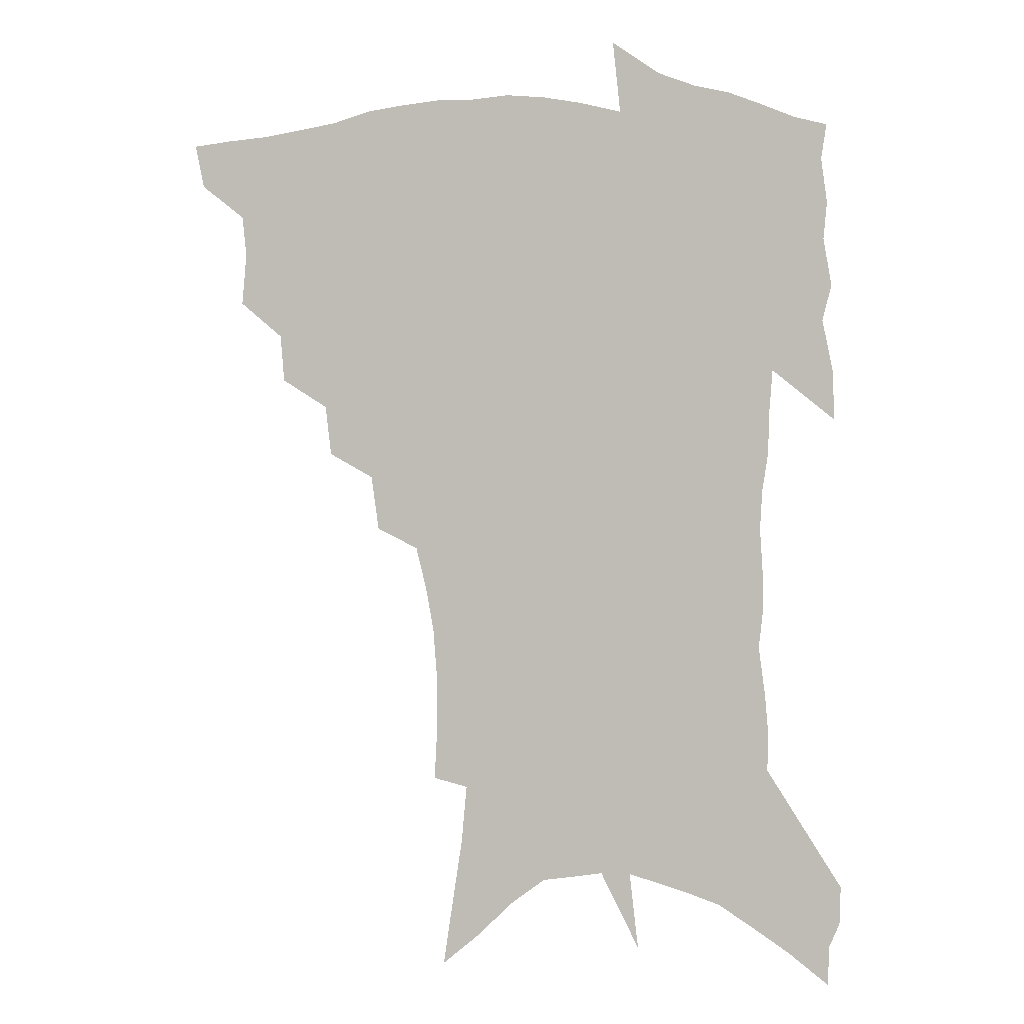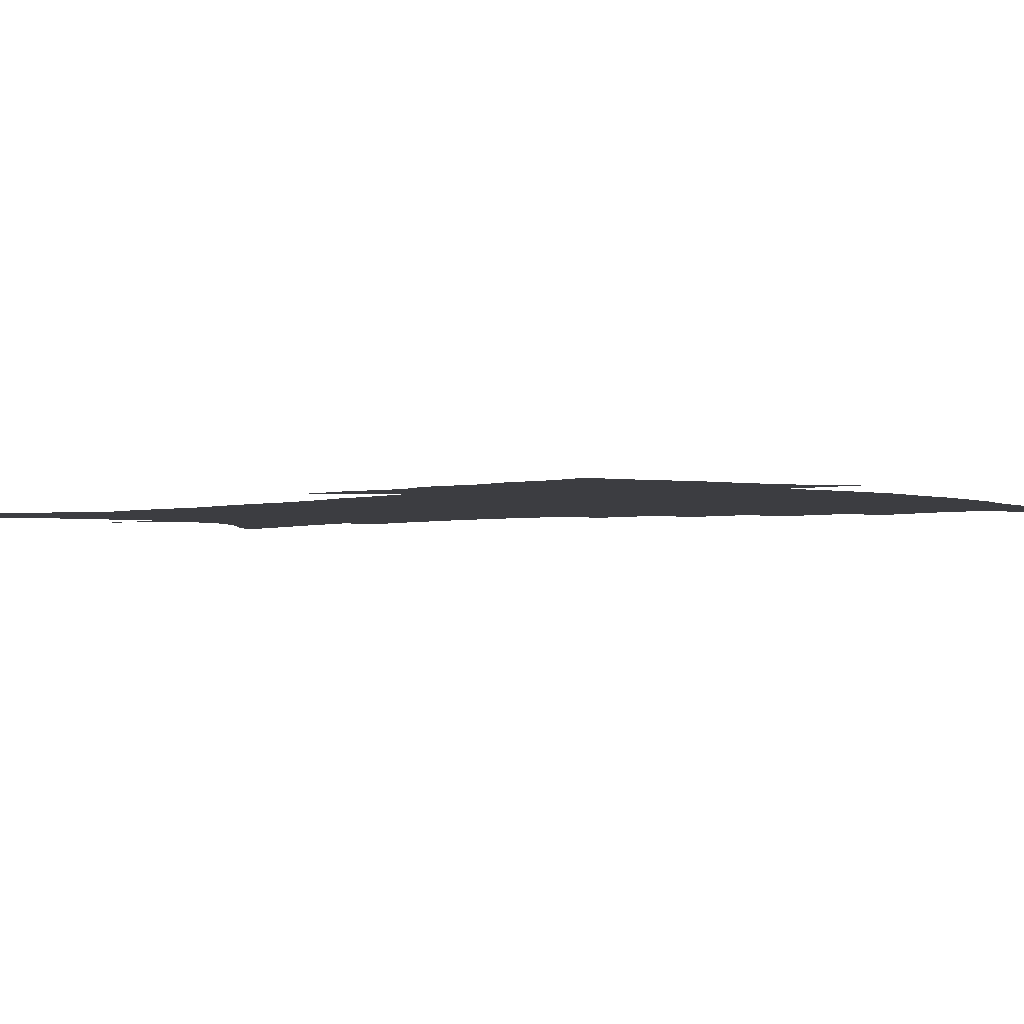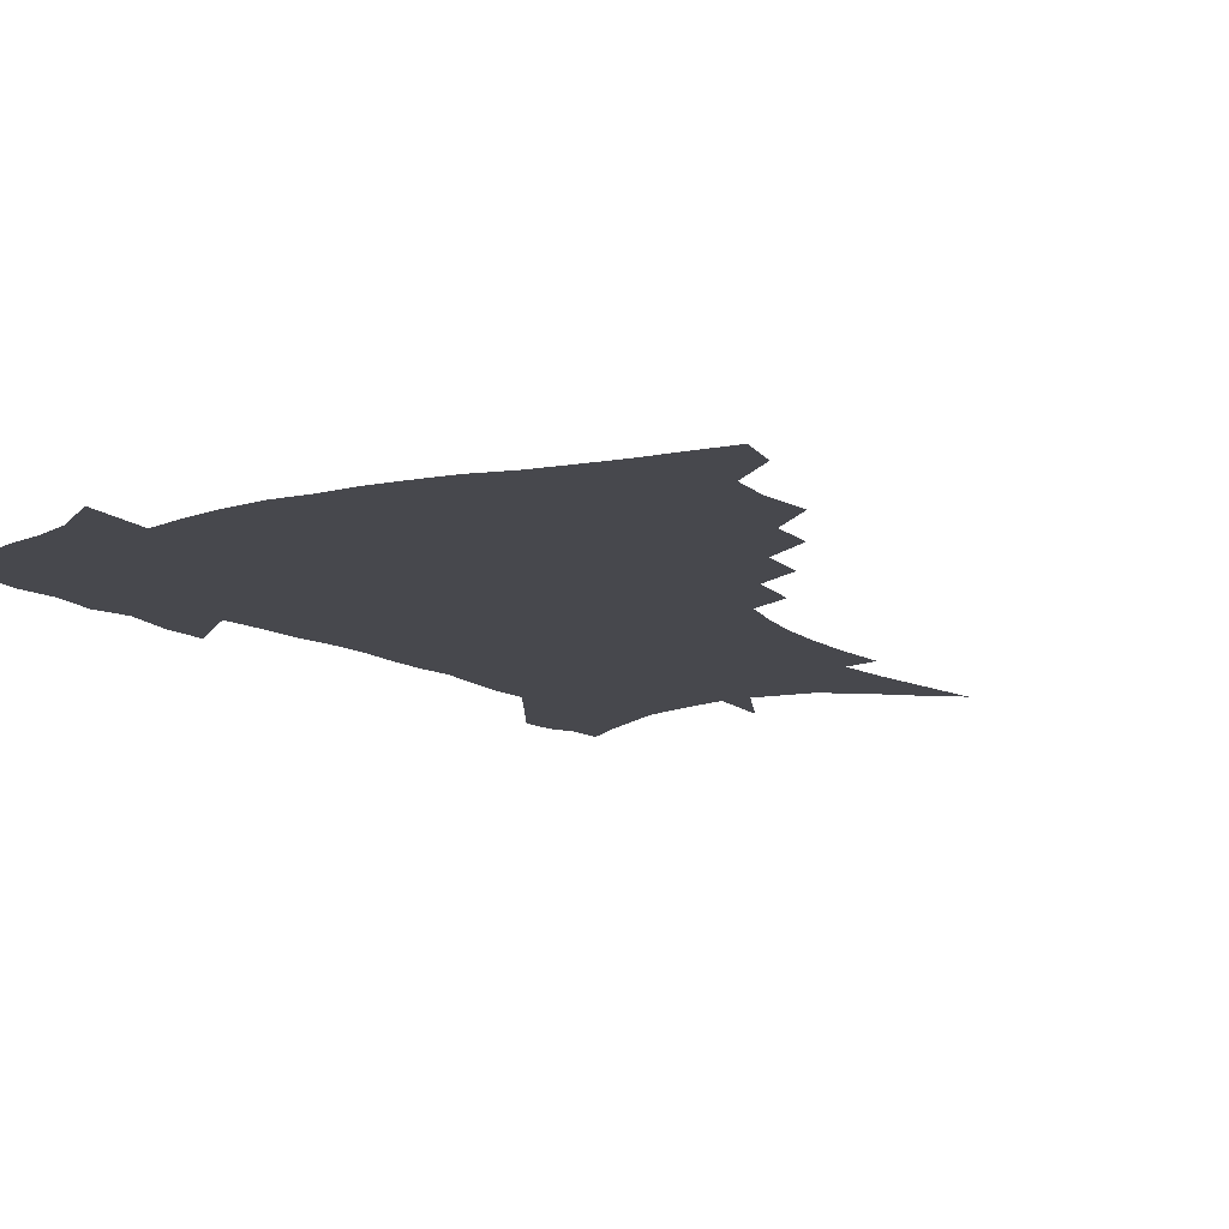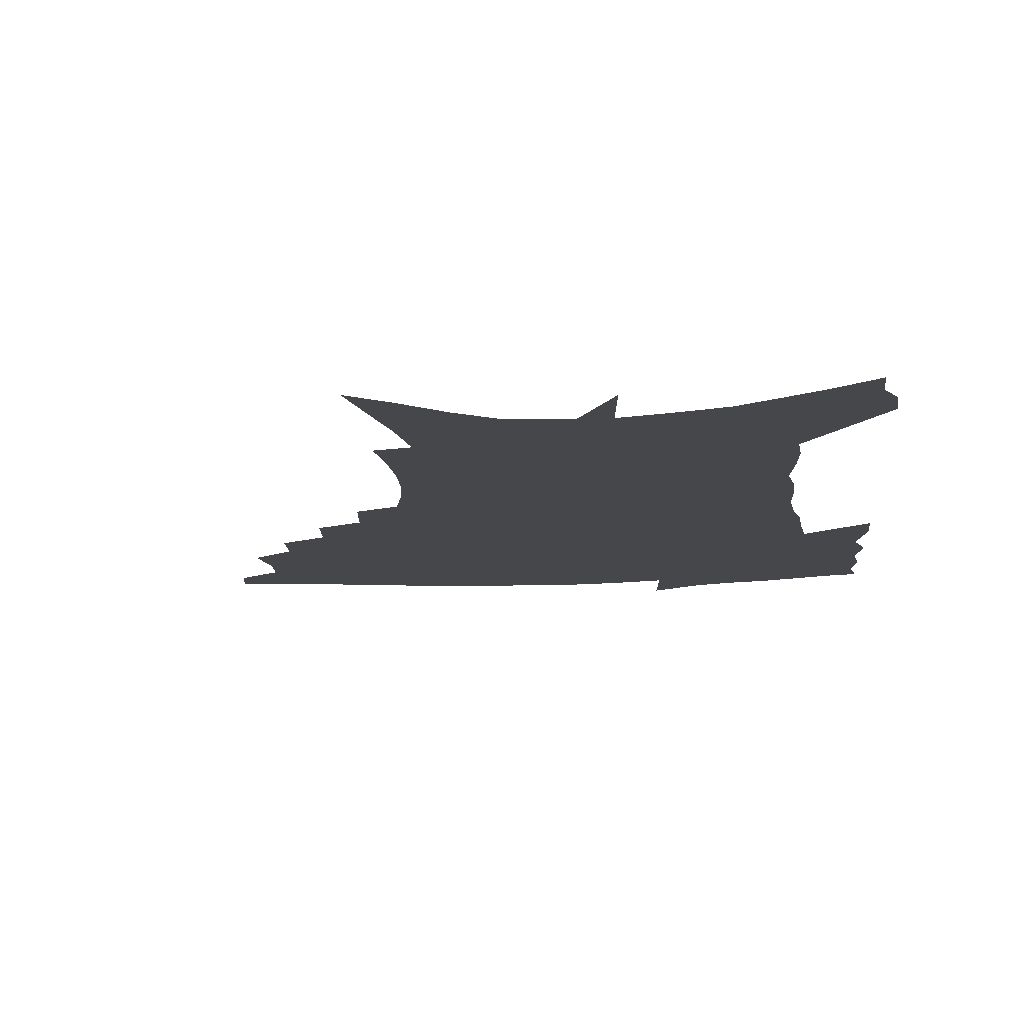
<metadata>
{"format":"obj","ext":"obj","renderer":"f3d","projection":"perspective","resolution":1024,"background":"white","views":[{"elev":1.7,"azim":9.5,"up":"+Y"},{"elev":-2.8,"azim":134.8,"up":"+Z"},{"elev":-11.7,"azim":-147.6,"up":"+Z"},{"elev":-10.8,"azim":6.7,"up":"+Z"}]}
</metadata>
<code>
v 456.5 441.5 0
v 453.2 458.1 0
v 472.9 393 0
v 474.7 412.9 0
v 473.1 428.5 0
v 471.4 443.1 0
v 468 460 0
v 490.7 361.2 0
v 489.2 379.4 0
v 491.7 400.7 0
v 490 416.1 0
v 488 431.1 0
v 485.5 446.1 0
v 483.2 461.4 0
v 510.5 330.8 0
v 508.3 350.1 0
v 508.8 371.7 0
v 508.8 389.7 0
v 507.2 404.7 0
v 505.4 419.1 0
v 503.6 433.2 0
v 501.6 447.3 0
v 497.9 463.9 0
v 530.5 300.2 0
v 527.6 321.3 0
v 526.3 343.1 0
v 524.2 359.4 0
v 524.5 379 0
v 522.3 392.2 0
v 521.2 407.2 0
v 519.6 421.4 0
v 517.7 435.4 0
v 515.4 449.6 0
v 512.3 466.4 0
v 553.9 197.9 0
v 555 219.7 0
v 554.8 239.7 0
v 553.4 258.8 0
v 550.4 275.7 0
v 546.4 292.2 0
v 543.4 312.4 0
v 541.1 331 0
v 540.1 350.2 0
v 538.5 365.5 0
v 537.7 381.3 0
v 536.6 395.6 0
v 535.1 409.4 0
v 533.6 423.3 0
v 531.7 437.5 0
v 529.5 452.4 0
v 526.6 470.8 0
v 557.7 121.6 0
v 561.4 146.8 0
v 565.2 172.1 0
v 567.2 194.6 0
v 567.2 213.8 0
v 566.8 233.1 0
v 565.4 250.8 0
v 563.2 267 0
v 560.4 282.8 0
v 557.7 301.4 0
v 555.3 319 0
v 553.9 337.3 0
v 552.5 352.7 0
v 551.6 368.9 0
v 551.6 385.1 0
v 550 397.8 0
v 549.9 412 0
v 547.8 425.1 0
v 546.4 438.9 0
v 543.9 454.7 0
v 541 472.9 0
v 571.6 133.4 0
v 577 164 0
v 578.1 184.3 0
v 578.9 205.6 0
v 577.5 220.5 0
v 577.3 242.1 0
v 575.7 259.7 0
v 574 277.7 0
v 570.9 289.7 0
v 568.9 307.6 0
v 567.3 325 0
v 565.9 339.7 0
v 565.5 358 0
v 564.4 371.9 0
v 564 386.6 0
v 562.6 398.9 0
v 562.8 413.3 0
v 561.6 426.3 0
v 560.4 439.9 0
v 558.6 455.1 0
v 555.4 474.5 0
v 586.2 147.6 0
v 589.1 172.7 0
v 589.8 194.1 0
v 589.2 211.7 0
v 588.3 229.8 0
v 587.2 247.5 0
v 585.7 264.8 0
v 583.9 281.3 0
v 581.8 296 0
v 580 312.6 0
v 578.6 325.5 0
v 578 344.4 0
v 577.3 359.7 0
v 576.5 372.9 0
v 576.4 388 0
v 576.3 401.4 0
v 575.7 414.3 0
v 574.7 427.4 0
v 574.2 440.7 0
v 573.2 454.7 0
v 570 474.5 0
v 599.3 157.3 0
v 600.4 179.5 0
v 600 197 0
v 599.2 214.3 0
v 598.2 230.3 0
v 597 249.8 0
v 595.7 266.7 0
v 594.1 284.6 0
v 592.4 298.9 0
v 591 313.6 0
v 590 329.2 0
v 589.6 347.3 0
v 589.2 362.1 0
v 588.9 375.1 0
v 588.6 388.1 0
v 588.8 402.2 0
v 588.6 414.9 0
v 588.7 427.8 0
v 588.2 440.9 0
v 586.8 455.9 0
v 584.2 475.9 0
v 611.1 159 0
v 611 180.5 0
v 610.3 200.1 0
v 609.2 216.9 0
v 608.2 234.7 0
v 607.1 248.6 0
v 605.7 267.2 0
v 604.2 287.1 0
v 603 301.2 0
v 602 315.8 0
v 601.4 332.6 0
v 601 347.9 0
v 600.8 361.1 0
v 600.8 375.5 0
v 601.1 389.7 0
v 601.3 402.6 0
v 601.5 415.2 0
v 601.9 428 0
v 601.5 441.5 0
v 600.6 456.9 0
v 599 474.7 0
v 622.8 160.8 0
v 621.6 183.1 0
v 620.5 201.5 0
v 619.3 220.7 0
v 618.2 236.2 0
v 617.1 251.8 0
v 616 266.3 0
v 614.4 287.4 0
v 613.6 302.7 0
v 612.8 317.7 0
v 612.4 333.2 0
v 612.2 348.8 0
v 612.2 361.3 0
v 612.6 377.3 0
v 612.9 389.6 0
v 613.5 403.4 0
v 614.2 415.2 0
v 615 427.6 0
v 615.1 441 0
v 614.9 455.8 0
v 614.2 472 0
v 637.8 131 0
v 634.4 160.8 0
v 632.6 181 0
v 630.9 201.2 0
v 629.4 219.7 0
v 628.1 237.6 0
v 627 253.7 0
v 626 268.3 0
v 624.7 287.5 0
v 624.2 302.1 0
v 623.4 319.5 0
v 623.5 332.9 0
v 623.5 347.3 0
v 623.6 361.9 0
v 623.8 377 0
v 624.6 388.9 0
v 625.3 401.8 0
v 626.3 414.5 0
v 627.3 426.9 0
v 629 439.4 0
v 630.2 452.4 0
v 630 468.1 0
v 627.1 495.8 0
v 646.5 157.4 0
v 643.4 180.3 0
v 641.6 199.2 0
v 640 217 0
v 638.4 235.4 0
v 637 253.2 0
v 636.2 268.3 0
v 635.1 286.2 0
v 635 300.1 0
v 634.8 315.5 0
v 634.8 330 0
v 635.1 344.3 0
v 634.9 360.7 0
v 635.4 374.7 0
v 636.3 387.3 0
v 637.5 399.4 0
v 638.3 413.3 0
v 639.8 425.2 0
v 641.6 438.2 0
v 643.1 450.8 0
v 644.5 464.8 0
v 645.5 483 0
v 658.5 153.7 0
v 655.2 175.6 0
v 653 194.9 0
v 650.5 215 0
v 649.2 231.5 0
v 647.4 250.4 0
v 646.7 265.9 0
v 646.4 281.2 0
v 646 296.8 0
v 646.2 311.4 0
v 646.5 325.8 0
v 646.9 340.5 0
v 646.6 357.4 0
v 647 372 0
v 648.1 385.2 0
v 649.1 399.4 0
v 650.3 411.9 0
v 652 424.5 0
v 653.8 436.6 0
v 655.8 448.7 0
v 657.9 461.9 0
v 660 477.7 0
v 670.5 149.5 0
v 667.2 170.4 0
v 665.4 188.5 0
v 662.5 208.4 0
v 660.3 227.1 0
v 658.8 244.6 0
v 658.2 259.9 0
v 657.9 275.5 0
v 657.8 290.9 0
v 657.7 306.6 0
v 657.2 323.8 0
v 658.2 337.6 0
v 659.5 351.4 0
v 659.5 367.4 0
v 659.6 383.4 0
v 660.7 396.9 0
v 662.1 409.6 0
v 663.6 422.8 0
v 665.7 434.5 0
v 668 446.5 0
v 670.8 458.6 0
v 673.4 474.7 0
v 684.2 140.6 0
v 680.7 161.9 0
v 680.7 176.6 0
v 675.5 200.4 0
v 673.4 218.2 0
v 672 235 0
v 670.1 252.9 0
v 669.6 268.6 0
v 670.9 282 0
v 669.8 299.8 0
v 670.5 314.8 0
v 671.8 329.1 0
v 672.6 344.6 0
v 672.3 361.8 0
v 672 378.4 0
v 673.6 392.1 0
v 673.9 406.9 0
v 675.6 419.5 0
v 677.1 432.5 0
v 679.9 443.9 0
v 682.9 455.5 0
v 686.6 469.6 0
v 698.3 131.1 0
v 696.3 149.7 0
v 696.5 164.5 0
v 696.2 180.1 0
v 689.6 204.3 0
v 690.1 217.8 0
v 688.6 234.8 0
v 686.1 253.6 0
v 687.5 266.6 0
v 687.6 282.7 0
v 686.4 300.9 0
v 687.3 316.5 0
v 689.5 330.9 0
v 690 347.9 0
v 691.2 364.2 0
v 688.9 383.4 0
v 688.5 399.7 0
v 687.7 415.8 0
v 689.4 428.7 0
v 691.2 441.1 0
v 695.2 452.3 0
v 699.4 464.3 0
v 714.1 118.8 0
v 714.4 133.9 0
v 718.5 143.6 0
v 718.9 158.3 0
v 715.3 344.7 0
v 715.1 362.4 0
v 710.8 383.8 0
v 714.2 397.7 0
v 711 416.1 0
v 712.3 430.4 0
v 710 447.7 0
v 712 461.1 0
v 721 496 0
f 5 6 1
f 1 6 2
f 6 7 2
f 9 10 3
f 3 10 4
f 10 11 4
f 4 11 5
f 11 12 5
f 5 12 6
f 12 13 6
f 6 13 7
f 13 14 7
f 16 17 8
f 8 17 9
f 17 18 9
f 9 18 10
f 18 19 10
f 10 19 11
f 19 20 11
f 11 20 12
f 20 21 12
f 12 21 13
f 21 22 13
f 13 22 14
f 22 23 14
f 25 26 15
f 15 26 16
f 26 27 16
f 16 27 17
f 27 28 17
f 17 28 18
f 28 29 18
f 18 29 19
f 29 30 19
f 19 30 20
f 30 31 20
f 20 31 21
f 31 32 21
f 21 32 22
f 32 33 22
f 22 33 23
f 33 34 23
f 40 41 24
f 24 41 25
f 41 42 25
f 25 42 26
f 42 43 26
f 26 43 27
f 43 44 27
f 27 44 28
f 44 45 28
f 28 45 29
f 45 46 29
f 29 46 30
f 46 47 30
f 30 47 31
f 47 48 31
f 31 48 32
f 48 49 32
f 32 49 33
f 49 50 33
f 33 50 34
f 50 51 34
f 55 56 35
f 35 56 36
f 56 57 36
f 36 57 37
f 57 58 37
f 37 58 38
f 58 59 38
f 38 59 39
f 59 60 39
f 39 60 40
f 60 61 40
f 40 61 41
f 61 62 41
f 41 62 42
f 62 63 42
f 42 63 43
f 63 64 43
f 43 64 44
f 64 65 44
f 44 65 45
f 65 66 45
f 45 66 46
f 66 67 46
f 46 67 47
f 67 68 47
f 47 68 48
f 68 69 48
f 48 69 49
f 69 70 49
f 49 70 50
f 70 71 50
f 50 71 51
f 71 72 51
f 52 73 53
f 73 74 53
f 53 74 54
f 74 75 54
f 54 75 55
f 75 76 55
f 55 76 56
f 76 77 56
f 56 77 57
f 77 78 57
f 57 78 58
f 78 79 58
f 58 79 59
f 79 80 59
f 59 80 60
f 80 81 60
f 60 81 61
f 81 82 61
f 61 82 62
f 82 83 62
f 62 83 63
f 83 84 63
f 63 84 64
f 84 85 64
f 64 85 65
f 85 86 65
f 65 86 66
f 86 87 66
f 66 87 67
f 87 88 67
f 67 88 68
f 88 89 68
f 68 89 69
f 89 90 69
f 69 90 70
f 90 91 70
f 70 91 71
f 91 92 71
f 71 92 72
f 92 93 72
f 73 94 74
f 94 95 74
f 74 95 75
f 95 96 75
f 75 96 76
f 96 97 76
f 76 97 77
f 97 98 77
f 77 98 78
f 98 99 78
f 78 99 79
f 99 100 79
f 79 100 80
f 100 101 80
f 80 101 81
f 101 102 81
f 81 102 82
f 102 103 82
f 82 103 83
f 103 104 83
f 83 104 84
f 104 105 84
f 84 105 85
f 105 106 85
f 85 106 86
f 106 107 86
f 86 107 87
f 107 108 87
f 87 108 88
f 108 109 88
f 88 109 89
f 109 110 89
f 89 110 90
f 110 111 90
f 90 111 91
f 111 112 91
f 91 112 92
f 112 113 92
f 92 113 93
f 113 114 93
f 94 115 95
f 115 116 95
f 95 116 96
f 116 117 96
f 96 117 97
f 117 118 97
f 97 118 98
f 118 119 98
f 98 119 99
f 119 120 99
f 99 120 100
f 120 121 100
f 100 121 101
f 121 122 101
f 101 122 102
f 122 123 102
f 102 123 103
f 123 124 103
f 103 124 104
f 124 125 104
f 104 125 105
f 125 126 105
f 105 126 106
f 126 127 106
f 106 127 107
f 127 128 107
f 107 128 108
f 128 129 108
f 108 129 109
f 129 130 109
f 109 130 110
f 130 131 110
f 110 131 111
f 131 132 111
f 111 132 112
f 132 133 112
f 112 133 113
f 133 134 113
f 113 134 114
f 134 135 114
f 115 136 116
f 136 137 116
f 116 137 117
f 137 138 117
f 117 138 118
f 138 139 118
f 118 139 119
f 139 140 119
f 119 140 120
f 140 141 120
f 120 141 121
f 141 142 121
f 121 142 122
f 142 143 122
f 122 143 123
f 143 144 123
f 123 144 124
f 144 145 124
f 124 145 125
f 145 146 125
f 125 146 126
f 146 147 126
f 126 147 127
f 147 148 127
f 127 148 128
f 148 149 128
f 128 149 129
f 149 150 129
f 129 150 130
f 150 151 130
f 130 151 131
f 151 152 131
f 131 152 132
f 152 153 132
f 132 153 133
f 153 154 133
f 133 154 134
f 154 155 134
f 134 155 135
f 155 156 135
f 136 157 137
f 157 158 137
f 137 158 138
f 158 159 138
f 138 159 139
f 159 160 139
f 139 160 140
f 160 161 140
f 140 161 141
f 161 162 141
f 141 162 142
f 162 163 142
f 142 163 143
f 163 164 143
f 143 164 144
f 164 165 144
f 144 165 145
f 165 166 145
f 145 166 146
f 166 167 146
f 146 167 147
f 167 168 147
f 147 168 148
f 168 169 148
f 148 169 149
f 169 170 149
f 149 170 150
f 170 171 150
f 150 171 151
f 171 172 151
f 151 172 152
f 172 173 152
f 152 173 153
f 173 174 153
f 153 174 154
f 174 175 154
f 154 175 155
f 175 176 155
f 155 176 156
f 176 177 156
f 178 179 157
f 157 179 158
f 179 180 158
f 158 180 159
f 180 181 159
f 159 181 160
f 181 182 160
f 160 182 161
f 182 183 161
f 161 183 162
f 183 184 162
f 162 184 163
f 184 185 163
f 163 185 164
f 185 186 164
f 164 186 165
f 186 187 165
f 165 187 166
f 187 188 166
f 166 188 167
f 188 189 167
f 167 189 168
f 189 190 168
f 168 190 169
f 190 191 169
f 169 191 170
f 191 192 170
f 170 192 171
f 192 193 171
f 171 193 172
f 193 194 172
f 172 194 173
f 194 195 173
f 173 195 174
f 195 196 174
f 174 196 175
f 196 197 175
f 175 197 176
f 197 198 176
f 176 198 177
f 198 199 177
f 179 201 180
f 201 202 180
f 180 202 181
f 202 203 181
f 181 203 182
f 203 204 182
f 182 204 183
f 204 205 183
f 183 205 184
f 205 206 184
f 184 206 185
f 206 207 185
f 185 207 186
f 207 208 186
f 186 208 187
f 208 209 187
f 187 209 188
f 209 210 188
f 188 210 189
f 210 211 189
f 189 211 190
f 211 212 190
f 190 212 191
f 212 213 191
f 191 213 192
f 213 214 192
f 192 214 193
f 214 215 193
f 193 215 194
f 215 216 194
f 194 216 195
f 216 217 195
f 195 217 196
f 217 218 196
f 196 218 197
f 218 219 197
f 197 219 198
f 219 220 198
f 198 220 199
f 220 221 199
f 199 221 200
f 221 222 200
f 201 223 202
f 223 224 202
f 202 224 203
f 224 225 203
f 203 225 204
f 225 226 204
f 204 226 205
f 226 227 205
f 205 227 206
f 227 228 206
f 206 228 207
f 228 229 207
f 207 229 208
f 229 230 208
f 208 230 209
f 230 231 209
f 209 231 210
f 231 232 210
f 210 232 211
f 232 233 211
f 211 233 212
f 233 234 212
f 212 234 213
f 234 235 213
f 213 235 214
f 235 236 214
f 214 236 215
f 236 237 215
f 215 237 216
f 237 238 216
f 216 238 217
f 238 239 217
f 217 239 218
f 239 240 218
f 218 240 219
f 240 241 219
f 219 241 220
f 241 242 220
f 220 242 221
f 242 243 221
f 221 243 222
f 243 244 222
f 223 245 224
f 245 246 224
f 224 246 225
f 246 247 225
f 225 247 226
f 247 248 226
f 226 248 227
f 248 249 227
f 227 249 228
f 249 250 228
f 228 250 229
f 250 251 229
f 229 251 230
f 251 252 230
f 230 252 231
f 252 253 231
f 231 253 232
f 253 254 232
f 232 254 233
f 254 255 233
f 233 255 234
f 255 256 234
f 234 256 235
f 256 257 235
f 235 257 236
f 257 258 236
f 236 258 237
f 258 259 237
f 237 259 238
f 259 260 238
f 238 260 239
f 260 261 239
f 239 261 240
f 261 262 240
f 240 262 241
f 262 263 241
f 241 263 242
f 263 264 242
f 242 264 243
f 264 265 243
f 243 265 244
f 265 266 244
f 245 267 246
f 267 268 246
f 246 268 247
f 268 269 247
f 247 269 248
f 269 270 248
f 248 270 249
f 270 271 249
f 249 271 250
f 271 272 250
f 250 272 251
f 272 273 251
f 251 273 252
f 273 274 252
f 252 274 253
f 274 275 253
f 253 275 254
f 275 276 254
f 254 276 255
f 276 277 255
f 255 277 256
f 277 278 256
f 256 278 257
f 278 279 257
f 257 279 258
f 279 280 258
f 258 280 259
f 280 281 259
f 259 281 260
f 281 282 260
f 260 282 261
f 282 283 261
f 261 283 262
f 283 284 262
f 262 284 263
f 284 285 263
f 263 285 264
f 285 286 264
f 264 286 265
f 286 287 265
f 265 287 266
f 287 288 266
f 267 289 268
f 289 290 268
f 268 290 269
f 290 291 269
f 269 291 270
f 291 292 270
f 270 292 271
f 292 293 271
f 271 293 272
f 293 294 272
f 272 294 273
f 294 295 273
f 273 295 274
f 295 296 274
f 274 296 275
f 296 297 275
f 275 297 276
f 297 298 276
f 276 298 277
f 298 299 277
f 277 299 278
f 299 300 278
f 278 300 279
f 300 301 279
f 279 301 280
f 301 302 280
f 280 302 281
f 302 303 281
f 281 303 282
f 303 304 282
f 282 304 283
f 304 305 283
f 283 305 284
f 305 306 284
f 284 306 285
f 306 307 285
f 285 307 286
f 307 308 286
f 286 308 287
f 308 309 287
f 287 309 288
f 309 310 288
f 289 311 290
f 311 312 290
f 290 312 291
f 312 313 291
f 291 313 292
f 313 314 292
f 292 314 293
f 303 315 304
f 315 316 304
f 304 316 305
f 316 317 305
f 305 317 306
f 317 318 306
f 306 318 307
f 318 319 307
f 307 319 308
f 319 320 308
f 308 320 309
f 320 321 309
f 309 321 310
f 321 322 310

</code>
